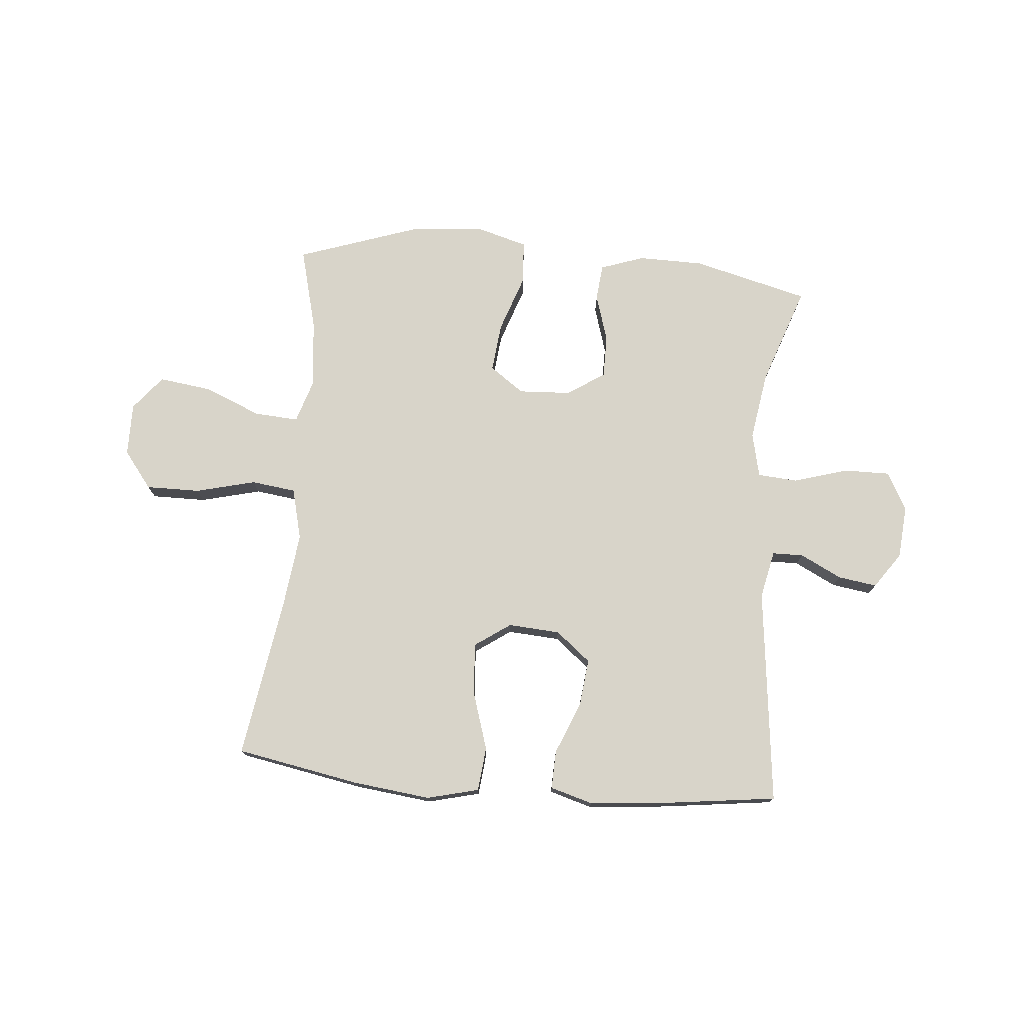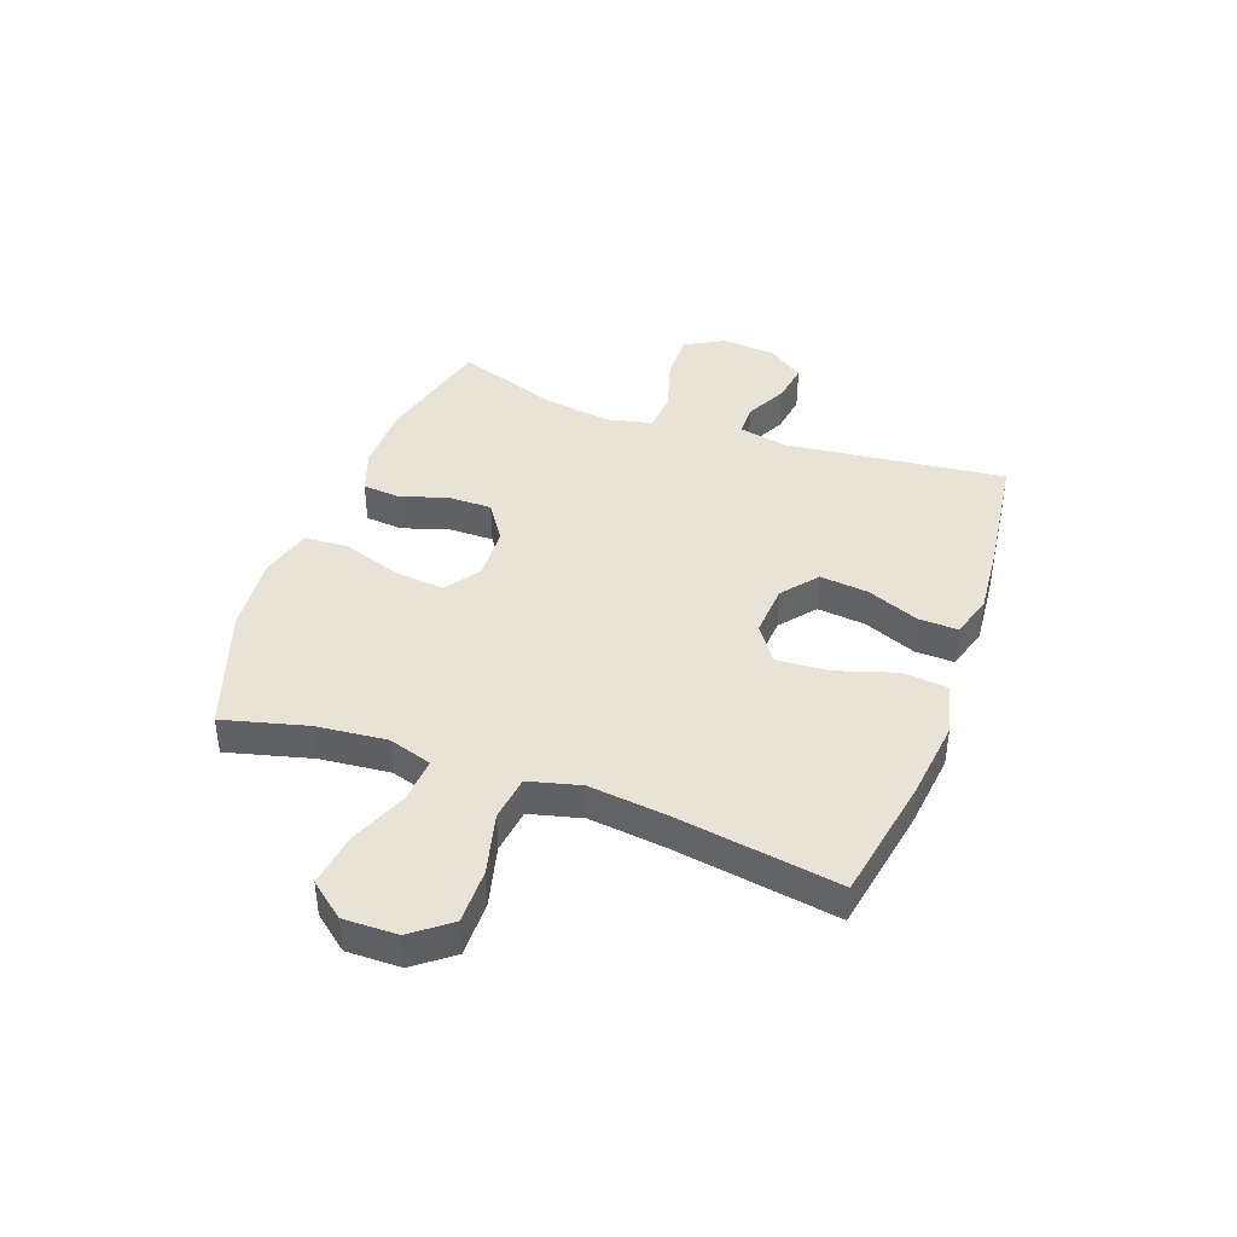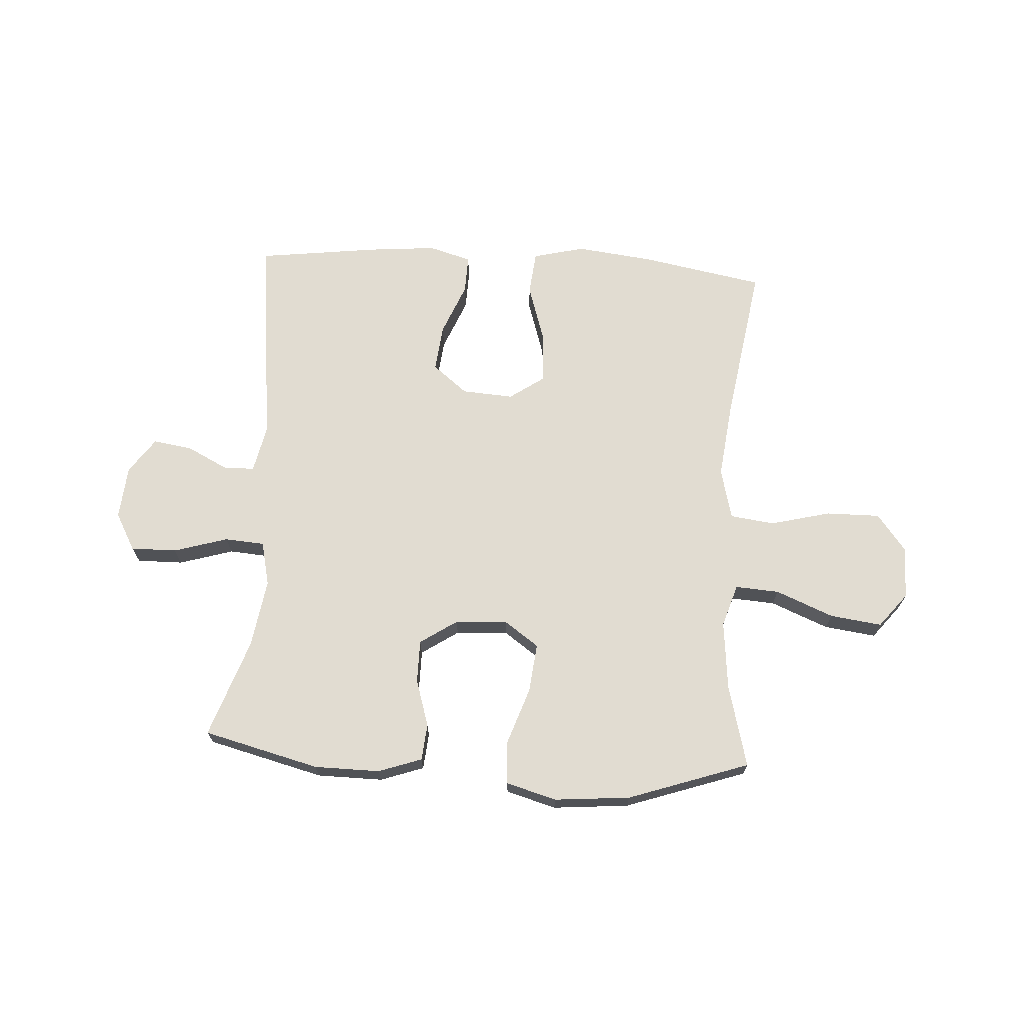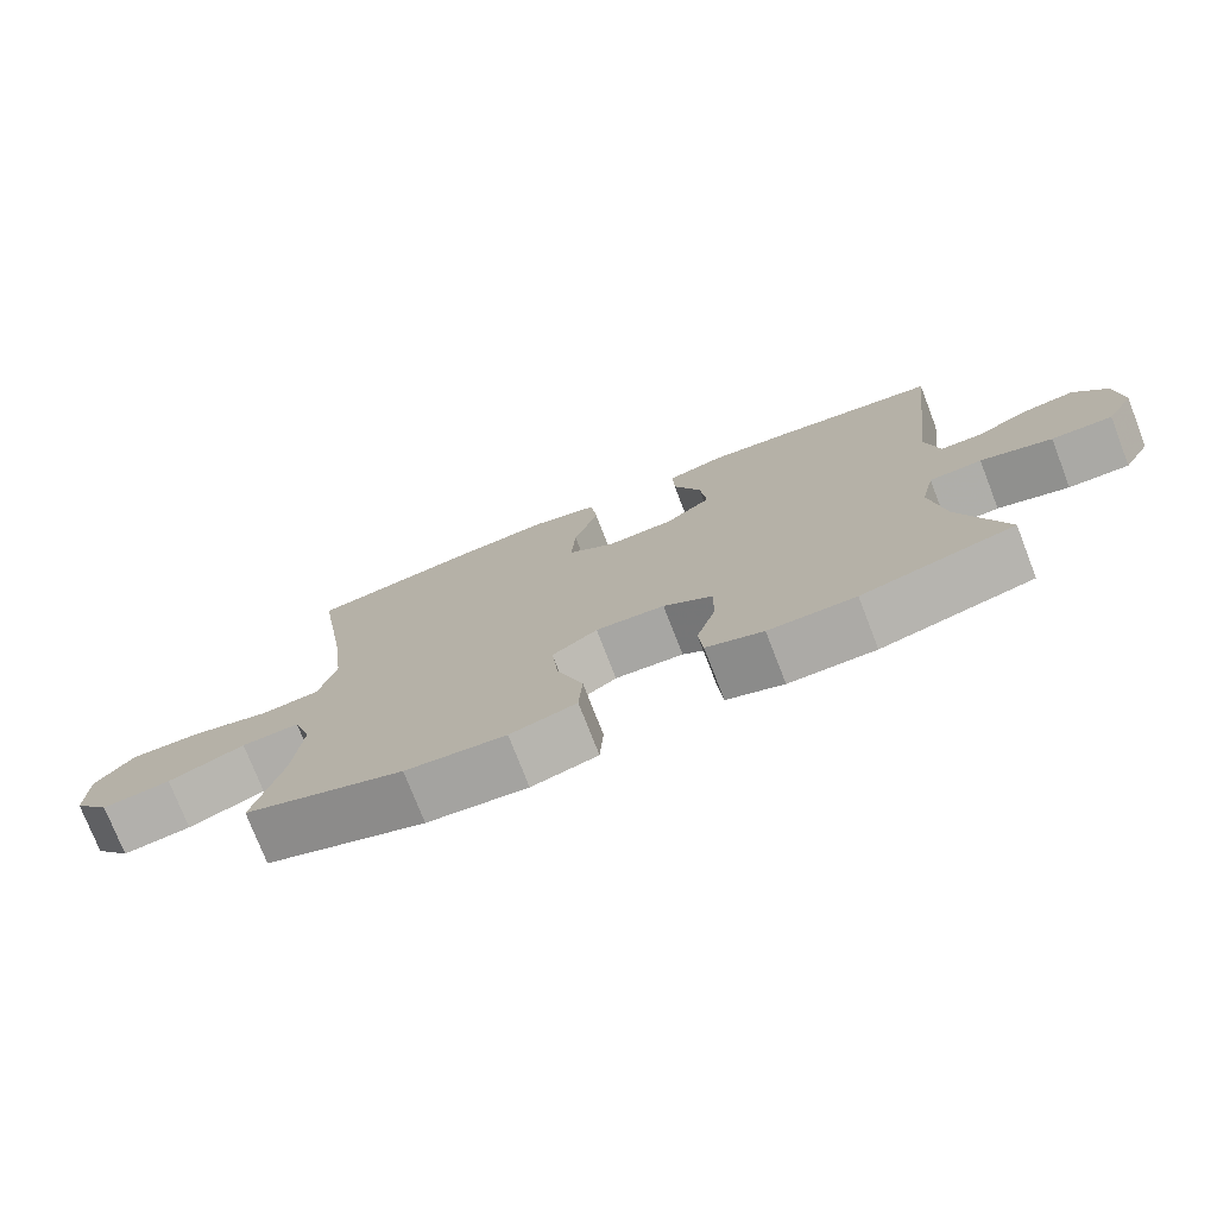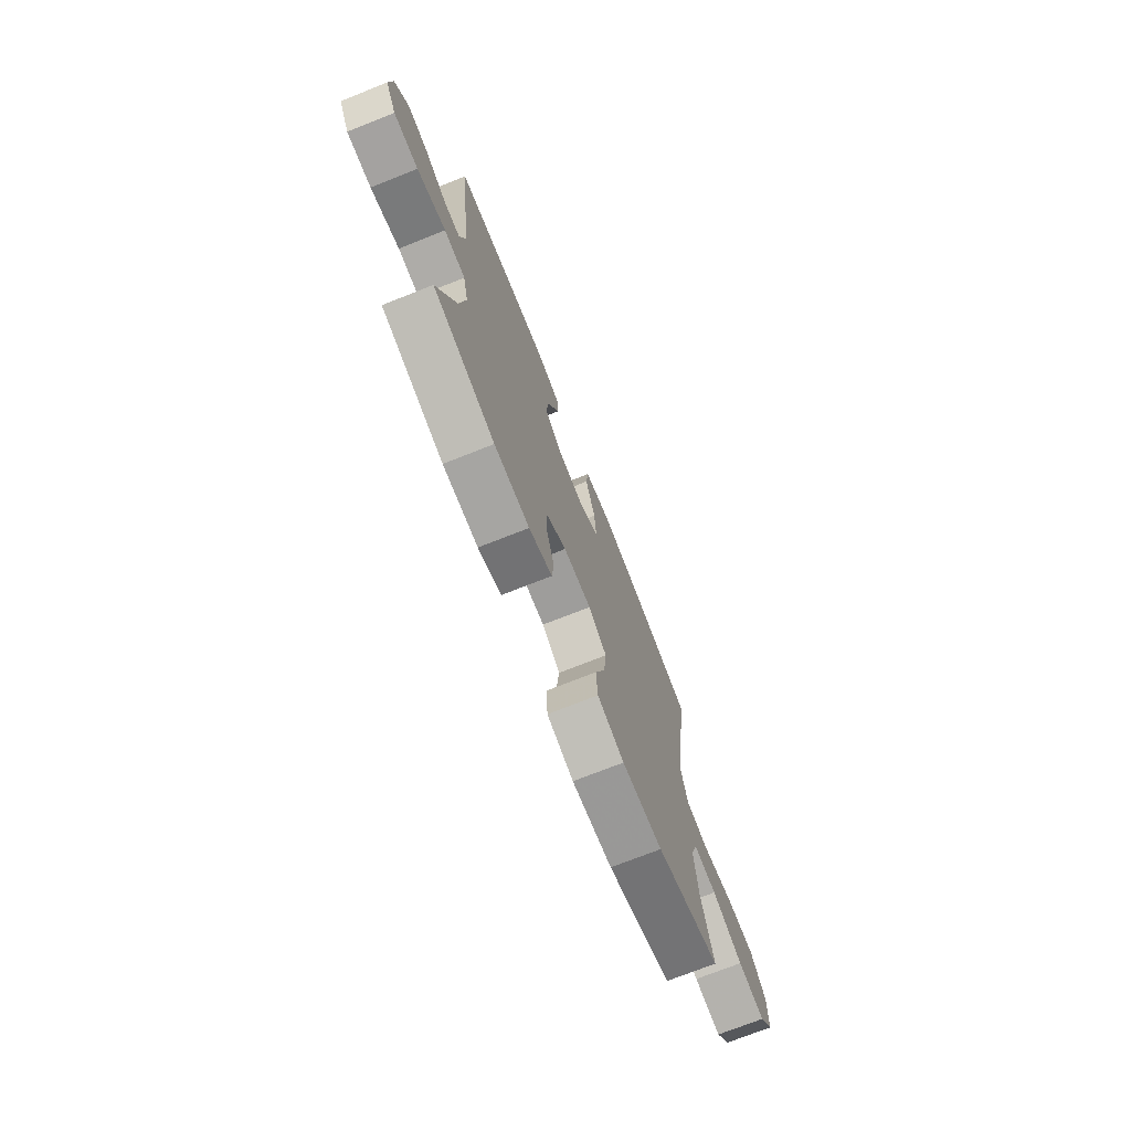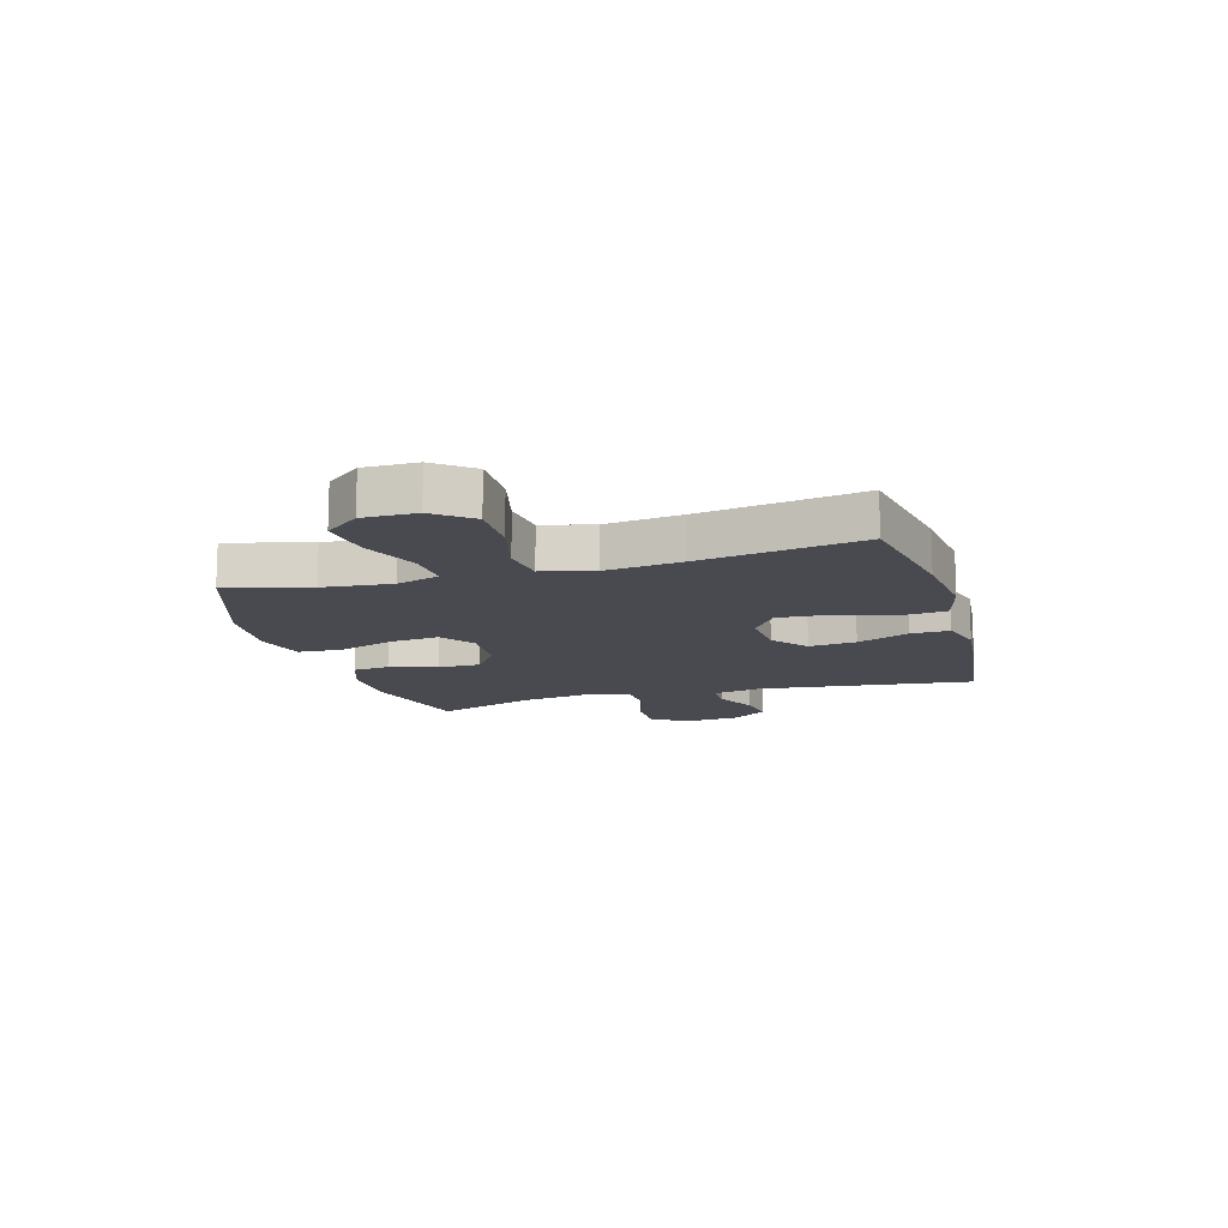
<metadata>
{"format":"obj","ext":"obj","renderer":"f3d","projection":"perspective","resolution":1024,"background":"white","views":[{"elev":75.7,"azim":5.1,"up":"+Y"},{"elev":41.5,"azim":-70.1,"up":"+Y"},{"elev":69.1,"azim":-176.5,"up":"+Y"},{"elev":-75.7,"azim":21.2,"up":"+Z"},{"elev":-73.3,"azim":111.6,"up":"+Z"},{"elev":-13.5,"azim":-73.9,"up":"+Y"}]}
</metadata>
<code>
v -0.5 0.07 0.5
v -0.281 0.07 0.54
v -0.143 0.07 0.556
v -0.051 0.07 0.533
v -0.043 0.07 0.455
v -0.076 0.07 0.351
v -0.082 0.07 0.26
v -0.019 0.07 0.216
v 0.073 0.07 0.222
v 0.135 0.07 0.272
v 0.126 0.07 0.356
v 0.088 0.07 0.449
v 0.086 0.07 0.517
v 0.162 0.07 0.539
v 0.283 0.07 0.528
v 0.5 0.07 0.5
v 0.456 0.07 0.116
v 0.474 0.07 0.031
v 0.529 0.07 0.03
v 0.603 0.07 0.067
v 0.672 0.07 0.077
v 0.716 0.07 0.014
v 0.724 0.07 -0.081
v 0.687 0.07 -0.148
v 0.605 0.07 -0.147
v 0.509 0.07 -0.118
v 0.438 0.07 -0.123
v 0.42 0.07 -0.202
v 0.439 0.07 -0.324
v 0.5 0.07 -0.5
v 0.294 0.07 -0.552
v 0.177 0.07 -0.553
v 0.1 0.07 -0.526
v 0.094 0.07 -0.461
v 0.12 0.07 -0.377
v 0.12 0.07 -0.301
v 0.054 0.07 -0.257
v -0.039 0.07 -0.252
v -0.1 0.07 -0.295
v -0.091 0.07 -0.382
v -0.056 0.07 -0.484
v -0.061 0.07 -0.561
v -0.15 0.07 -0.586
v -0.285 0.07 -0.574
v -0.5 0.07 -0.5
v -0.462 0.07 -0.353
v -0.45 0.07 -0.231
v -0.474 0.07 -0.155
v -0.552 0.07 -0.16
v -0.655 0.07 -0.202
v -0.747 0.07 -0.214
v -0.796 0.07 -0.153
v -0.795 0.07 -0.059
v -0.744 0.07 0.007
v -0.648 0.07 0.006
v -0.541 0.07 -0.021
v -0.462 0.07 -0.011
v -0.439 0.07 0.08
v -0.455 0.07 0.215
v -0.5 0 0.5
v -0.281 0 0.54
v -0.143 0 0.556
v -0.051 0 0.533
v -0.043 0 0.455
v -0.076 0 0.351
v -0.082 0 0.26
v -0.019 0 0.216
v 0.073 0 0.222
v 0.135 0 0.272
v 0.126 0 0.356
v 0.088 0 0.449
v 0.086 0 0.517
v 0.162 0 0.539
v 0.283 0 0.528
v 0.5 0 0.5
v 0.456 0 0.116
v 0.474 0 0.031
v 0.529 0 0.03
v 0.603 0 0.067
v 0.672 0 0.077
v 0.716 0 0.014
v 0.724 0 -0.081
v 0.687 0 -0.148
v 0.605 0 -0.147
v 0.509 0 -0.118
v 0.438 0 -0.123
v 0.42 0 -0.202
v 0.439 0 -0.324
v 0.5 0 -0.5
v 0.294 0 -0.552
v 0.177 0 -0.553
v 0.1 0 -0.526
v 0.094 0 -0.461
v 0.12 0 -0.377
v 0.12 0 -0.301
v 0.054 0 -0.257
v -0.039 0 -0.252
v -0.1 0 -0.295
v -0.091 0 -0.382
v -0.056 0 -0.484
v -0.061 0 -0.561
v -0.15 0 -0.586
v -0.285 0 -0.574
v -0.5 0 -0.5
v -0.462 0 -0.353
v -0.45 0 -0.231
v -0.474 0 -0.155
v -0.552 0 -0.16
v -0.655 0 -0.202
v -0.747 0 -0.214
v -0.796 0 -0.153
v -0.795 0 -0.059
v -0.744 0 0.007
v -0.648 0 0.006
v -0.541 0 -0.021
v -0.462 0 -0.011
v -0.439 0 0.08
v -0.455 0 0.215
f 54 55 56
f 53 54 56
f 52 53 56
f 51 52 56
f 50 51 56
f 49 50 56
f 48 49 56 57
f 47 48 57 58
f 44 45 46
f 43 44 46
f 42 43 46
f 41 42 46
f 40 41 46
f 39 40 46 47
f 38 39 47 58
f 33 34 35
f 32 33 35
f 31 32 35
f 30 31 35
f 29 30 35
f 28 29 35 36
f 27 28 36 37
f 24 25 26
f 23 24 26
f 22 23 26
f 21 22 26
f 20 21 26
f 19 20 26
f 18 19 26 27
f 38 58 59
f 37 38 59
f 27 37 59
f 18 27 59
f 17 18 59
f 15 16 17
f 14 15 17
f 13 14 17
f 12 13 17
f 11 12 17
f 4 5 6
f 3 4 6
f 2 3 6
f 1 2 6
f 59 1 6
f 59 6 7
f 10 11 17
f 9 10 17
f 8 9 17
f 8 17 59
f 7 8 59
f 115 114 113
f 115 113 112
f 115 112 111
f 115 111 110
f 115 110 109
f 115 109 108
f 116 115 108 107
f 117 116 107 106
f 105 104 103
f 105 103 102
f 105 102 101
f 105 101 100
f 105 100 99
f 106 105 99 98
f 117 106 98 97
f 94 93 92
f 94 92 91
f 94 91 90
f 94 90 89
f 94 89 88
f 95 94 88 87
f 96 95 87 86
f 85 84 83
f 85 83 82
f 85 82 81
f 85 81 80
f 85 80 79
f 85 79 78
f 86 85 78 77
f 118 117 97
f 118 97 96
f 118 96 86
f 118 86 77
f 118 77 76
f 76 75 74
f 76 74 73
f 76 73 72
f 76 72 71
f 76 71 70
f 65 64 63
f 65 63 62
f 65 62 61
f 65 61 60
f 65 60 118
f 66 65 118
f 76 70 69
f 76 69 68
f 76 68 67
f 118 76 67
f 118 67 66
f 1 60 61 2
f 2 61 62 3
f 3 62 63 4
f 4 63 64 5
f 5 64 65 6
f 6 65 66 7
f 7 66 67 8
f 8 67 68 9
f 9 68 69 10
f 10 69 70 11
f 11 70 71 12
f 12 71 72 13
f 13 72 73 14
f 14 73 74 15
f 15 74 75 16
f 16 75 76 17
f 17 76 77 18
f 18 77 78 19
f 19 78 79 20
f 20 79 80 21
f 21 80 81 22
f 22 81 82 23
f 23 82 83 24
f 24 83 84 25
f 25 84 85 26
f 26 85 86 27
f 27 86 87 28
f 28 87 88 29
f 29 88 89 30
f 30 89 90 31
f 31 90 91 32
f 32 91 92 33
f 33 92 93 34
f 34 93 94 35
f 35 94 95 36
f 36 95 96 37
f 37 96 97 38
f 38 97 98 39
f 39 98 99 40
f 40 99 100 41
f 41 100 101 42
f 42 101 102 43
f 43 102 103 44
f 44 103 104 45
f 45 104 105 46
f 46 105 106 47
f 47 106 107 48
f 48 107 108 49
f 49 108 109 50
f 50 109 110 51
f 51 110 111 52
f 52 111 112 53
f 53 112 113 54
f 54 113 114 55
f 55 114 115 56
f 56 115 116 57
f 57 116 117 58
f 58 117 118 59
f 59 118 60 1

</code>
